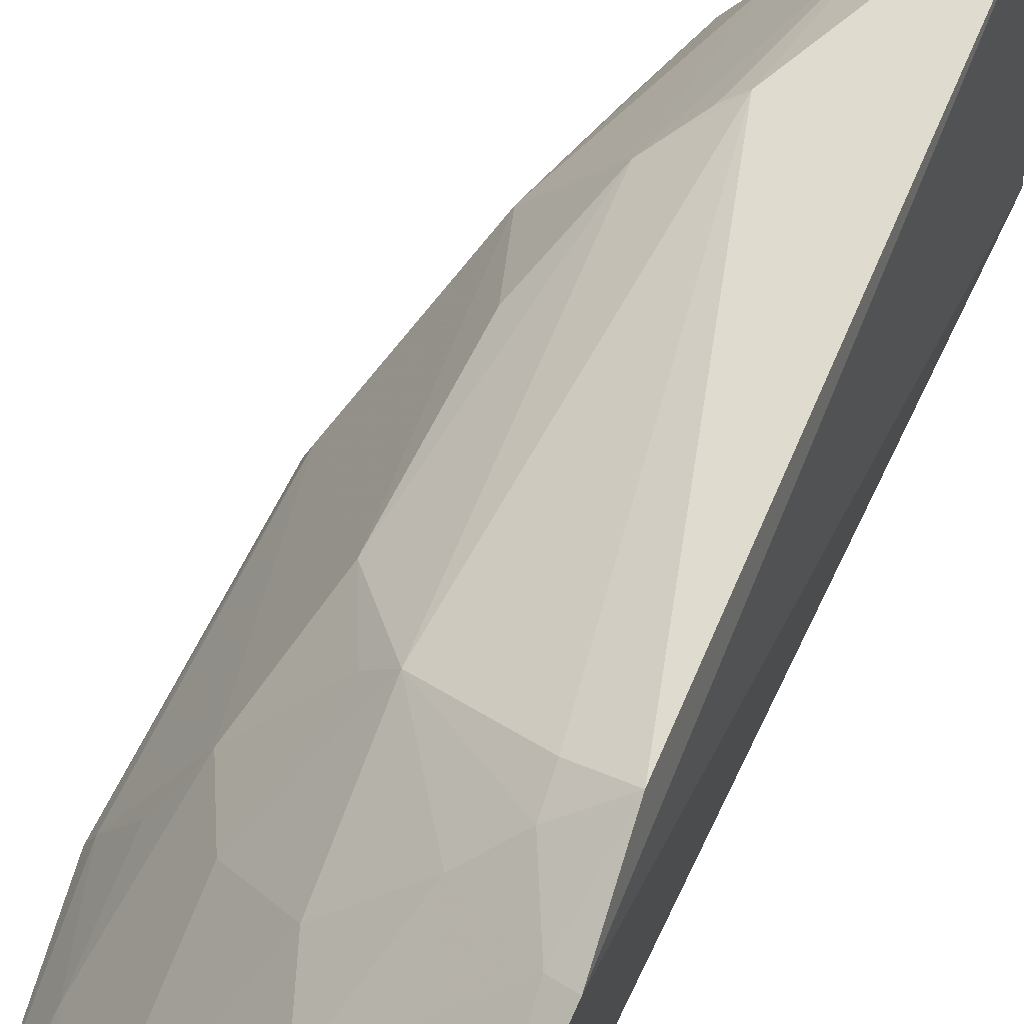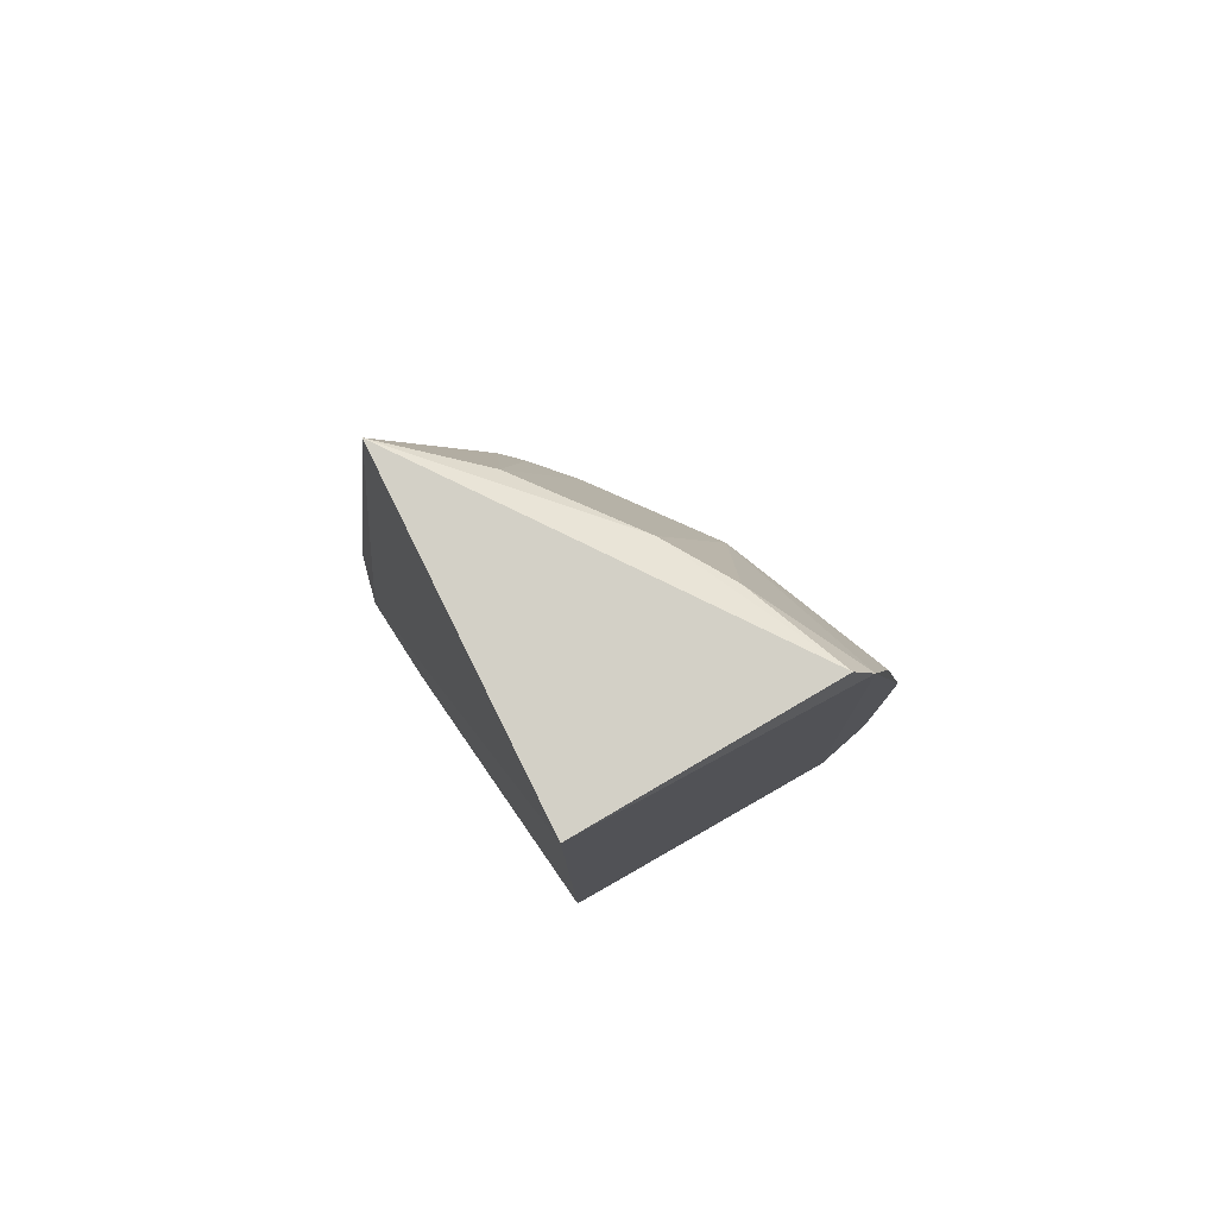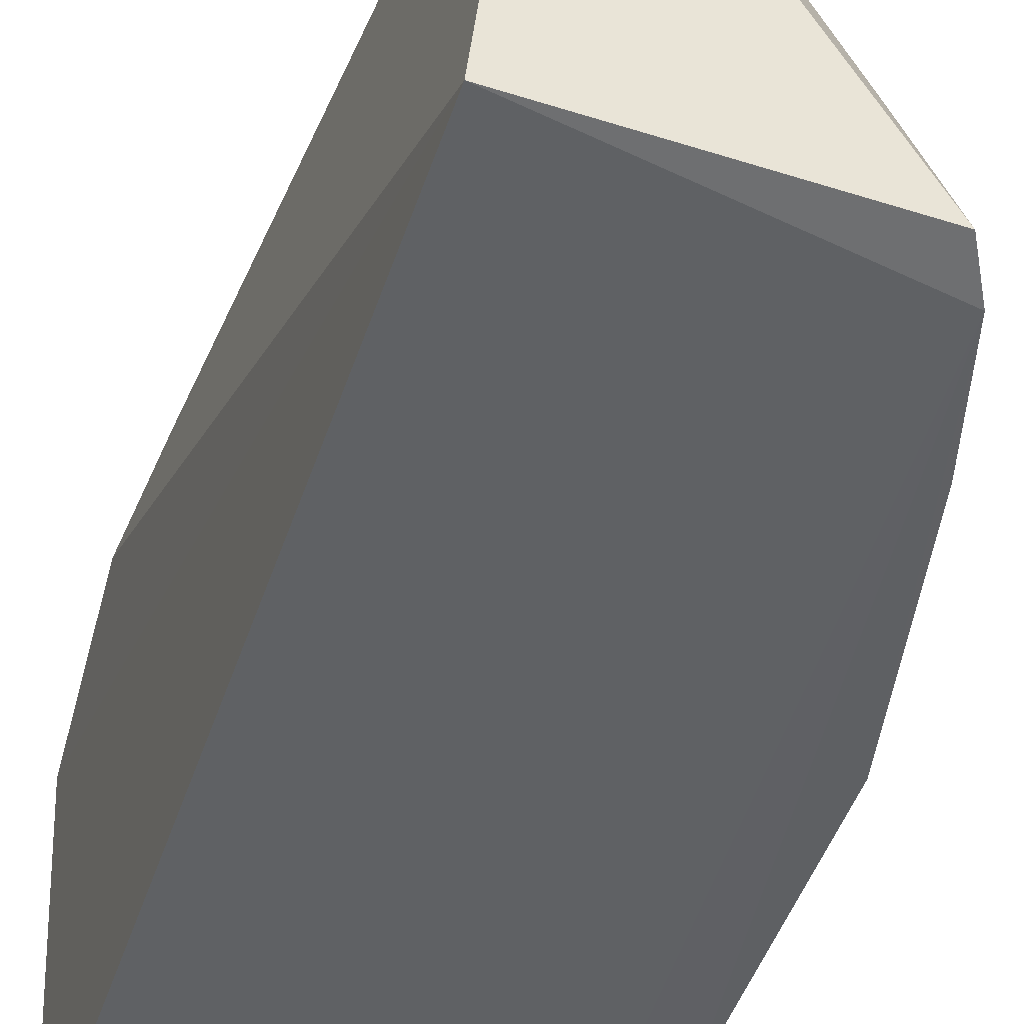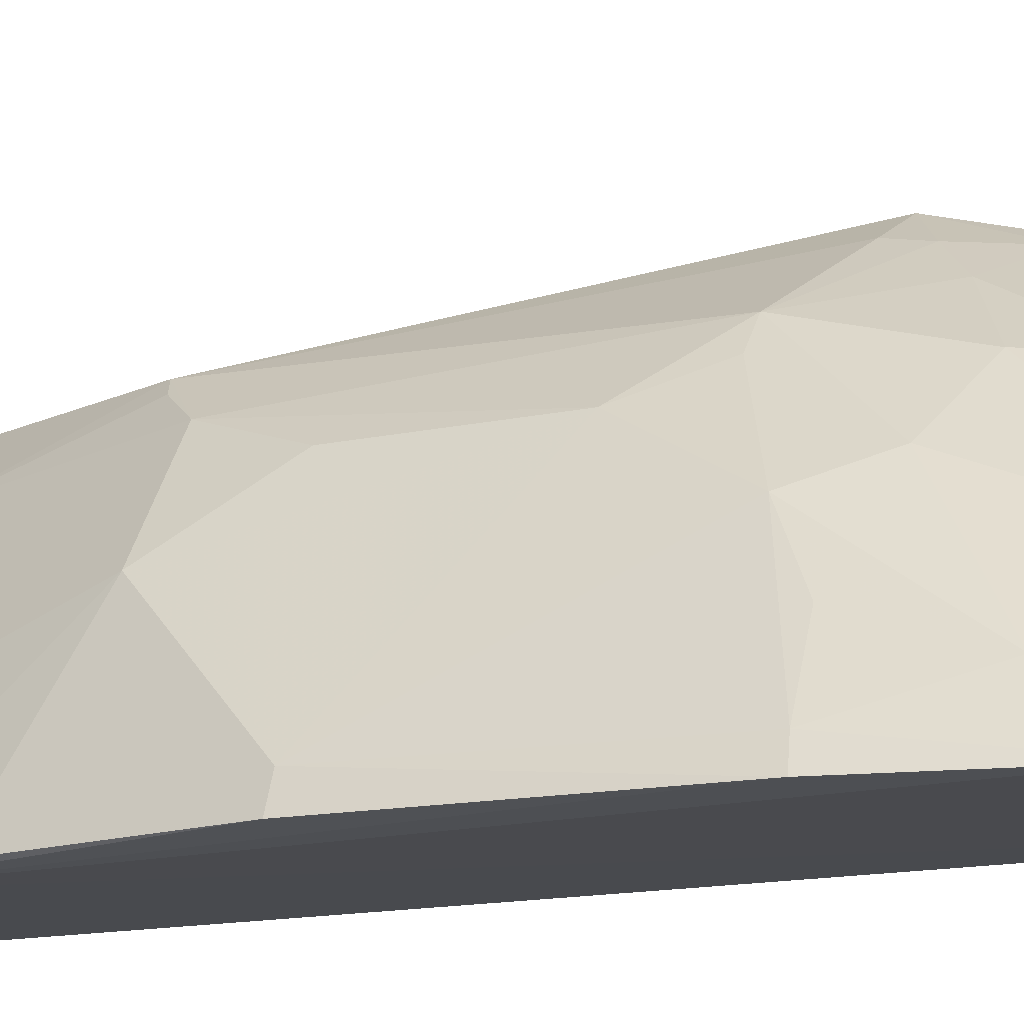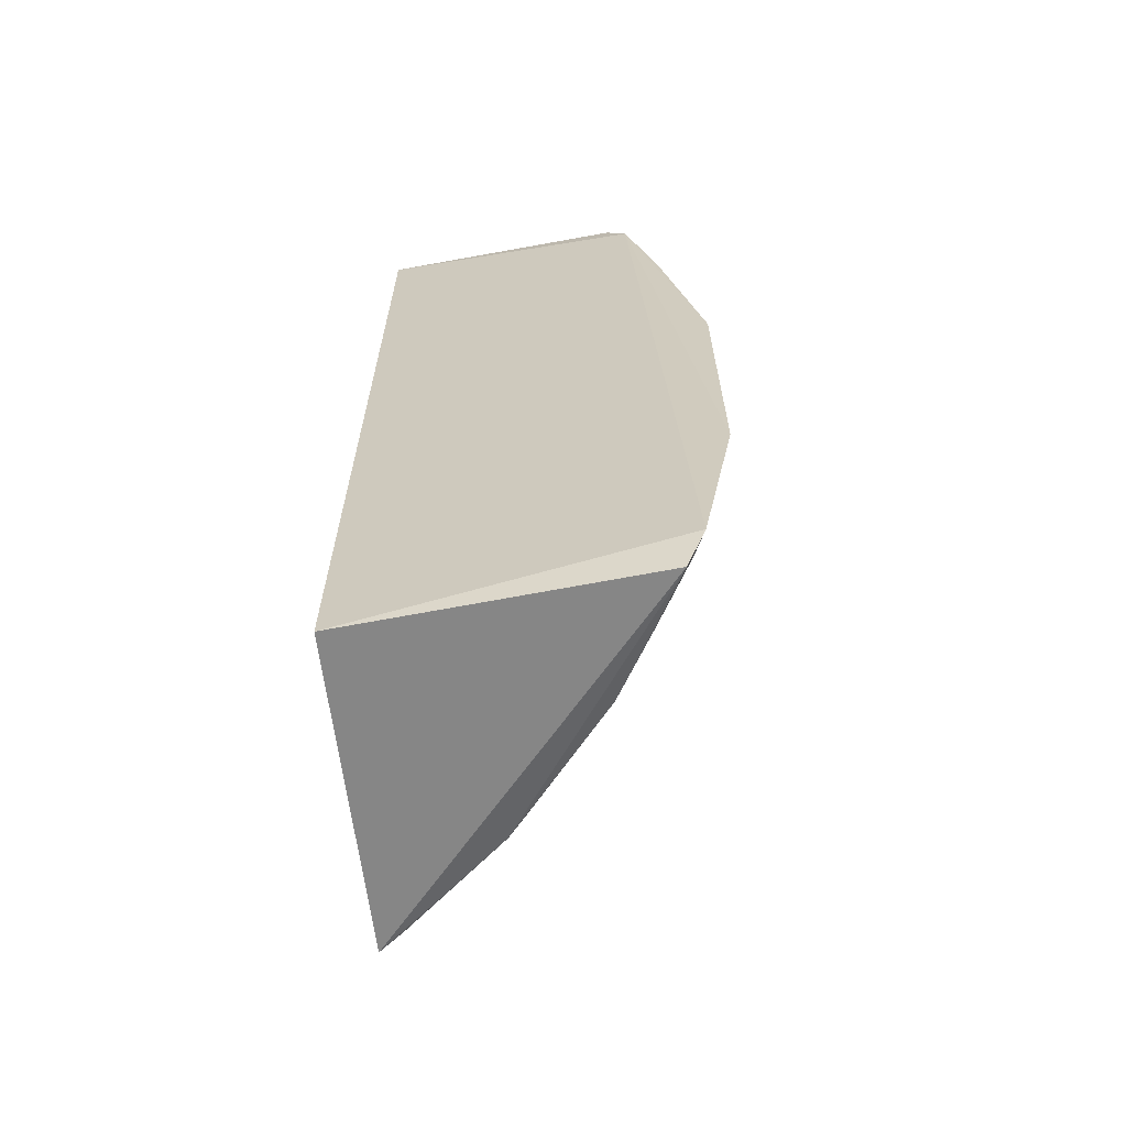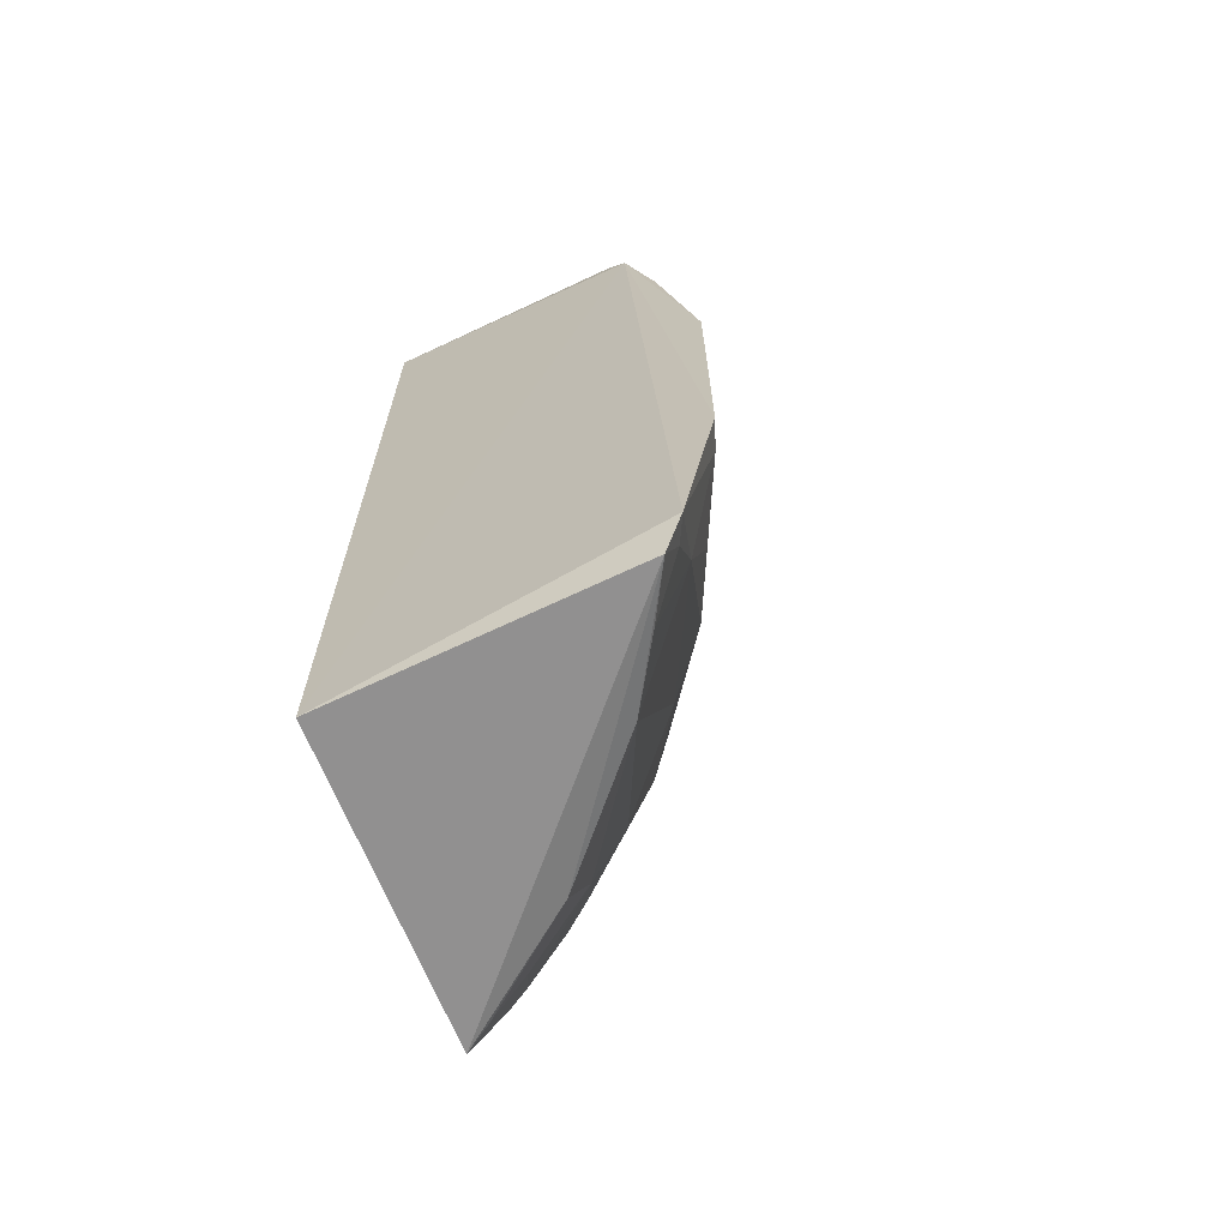
<metadata>
{"format":"obj","ext":"obj","renderer":"f3d","projection":"perspective","resolution":1024,"background":"white","views":[{"elev":65.1,"azim":-154.3,"up":"+Y"},{"elev":79.7,"azim":-31.9,"up":"+Z"},{"elev":-44.7,"azim":-17.6,"up":"+Y"},{"elev":-15.8,"azim":114.2,"up":"+Y"},{"elev":-64.0,"azim":9.6,"up":"+Z"},{"elev":-67.3,"azim":24.2,"up":"+Z"}]}
</metadata>
<code>
v 0.297 0.2279 0.2462
v 0.314 0.2275 -0.07977
v 0.277 0.3269 0.1273
v 0.2017 0.3656 0.2725
v 0.1888 0.2332 -0.09848
v 0.2619 0.2973 0.2562
v 0.3265 0.2292 0.1121
v 0.1888 0.2332 0.2652
v 0.1824 0.3599 -0.09389
v 0.2926 0.2976 0.1682
v 0.2887 0.2308 0.262
v 0.3271 0.2282 -0.00543
v 0.2512 0.3535 0.02601
v 0.3064 0.2309 -0.09729
v 0.1814 0.3859 -0.03257
v 0.276 0.2712 0.2557
v 0.2483 0.3549 0.1829
v 0.3095 0.2297 0.2003
v 0.3225 0.2413 0.1116
v 0.2928 0.2977 0.009822
v 0.2334 0.3241 -0.09024
v 0.2622 0.3426 0.1681
v 0.2325 0.3392 0.2584
v 0.187 0.3967 0.008337
v 0.3227 0.2389 -0.004538
v 0.3064 0.2534 -0.04952
v 0.2777 0.3267 0.05535
v 0.2771 0.3095 -0.01704
v 0.2204 0.3659 -0.01533
v 0.2411 0.3614 0.1863
v 0.3086 0.2375 -0.0778
v 0.3067 0.2687 -0.004556
v 0.2623 0.3401 0.02627
v 0.2477 0.3382 -0.03038
v 0.2767 0.2788 -0.08942
v 0.2074 0.3839 0.01169
v 0.2056 0.3815 -0.002837
v 0.235 0.3372 -0.06101
v 0.2936 0.2527 -0.09298
v 0.1909 0.3813 -0.0302
v 0.193 0.3539 -0.09144
v 0.2066 0.3517 -0.07528
f 5 2 1
f 8 5 1
f 9 5 8
f 11 6 4
f 11 8 1
f 11 4 8
f 12 7 1
f 12 1 2
f 14 2 5
f 14 5 9
f 15 9 8
f 15 8 4
f 16 10 6
f 16 1 10
f 16 11 1
f 16 6 11
f 18 10 1
f 18 1 7
f 18 7 10
f 19 10 7
f 19 7 12
f 21 14 9
f 22 10 3
f 22 6 10
f 23 4 6
f 23 22 17
f 23 6 22
f 24 15 4
f 25 12 2
f 25 20 19
f 25 19 12
f 26 25 2
f 27 3 10
f 27 10 19
f 27 19 20
f 27 22 3
f 27 13 22
f 28 20 26
f 30 22 13
f 30 17 22
f 30 24 4
f 30 23 17
f 30 4 23
f 31 26 2
f 31 2 14
f 32 26 20
f 32 20 25
f 32 25 26
f 33 27 20
f 33 13 27
f 33 28 13
f 33 20 28
f 34 13 28
f 34 29 13
f 35 14 21
f 35 34 28
f 35 28 26
f 36 30 13
f 36 24 30
f 37 24 36
f 37 36 13
f 37 13 29
f 38 29 34
f 38 35 21
f 38 34 35
f 39 31 14
f 39 14 35
f 39 35 26
f 39 26 31
f 40 15 24
f 40 24 37
f 40 37 29
f 40 29 38
f 40 9 15
f 41 21 9
f 41 9 40
f 42 41 40
f 42 40 38
f 42 38 21
f 42 21 41

</code>
